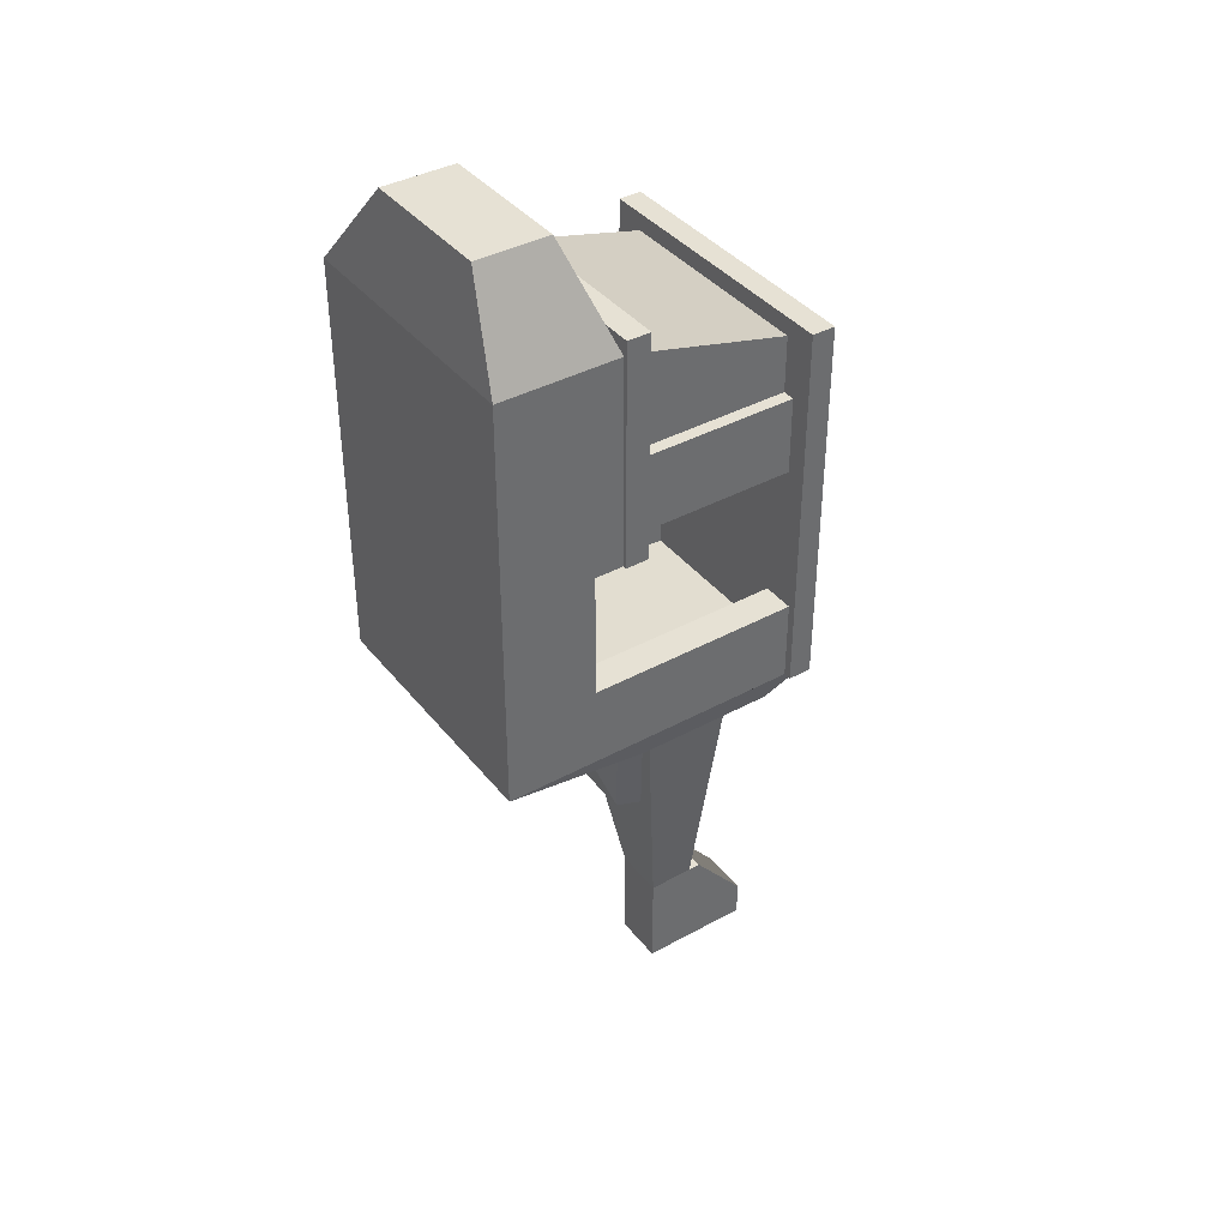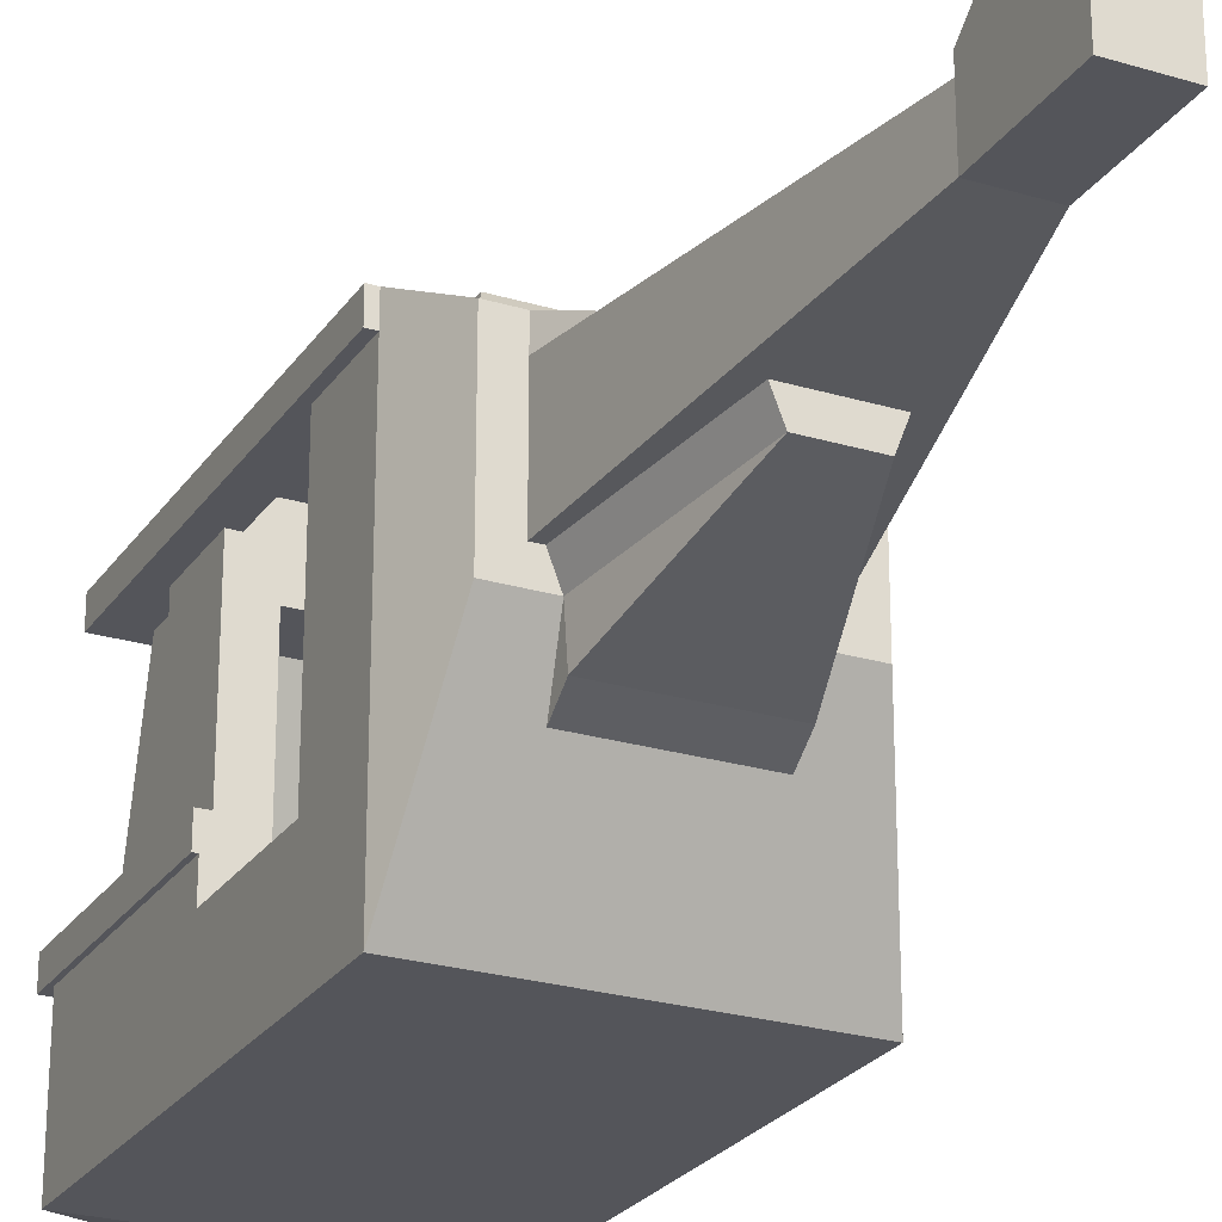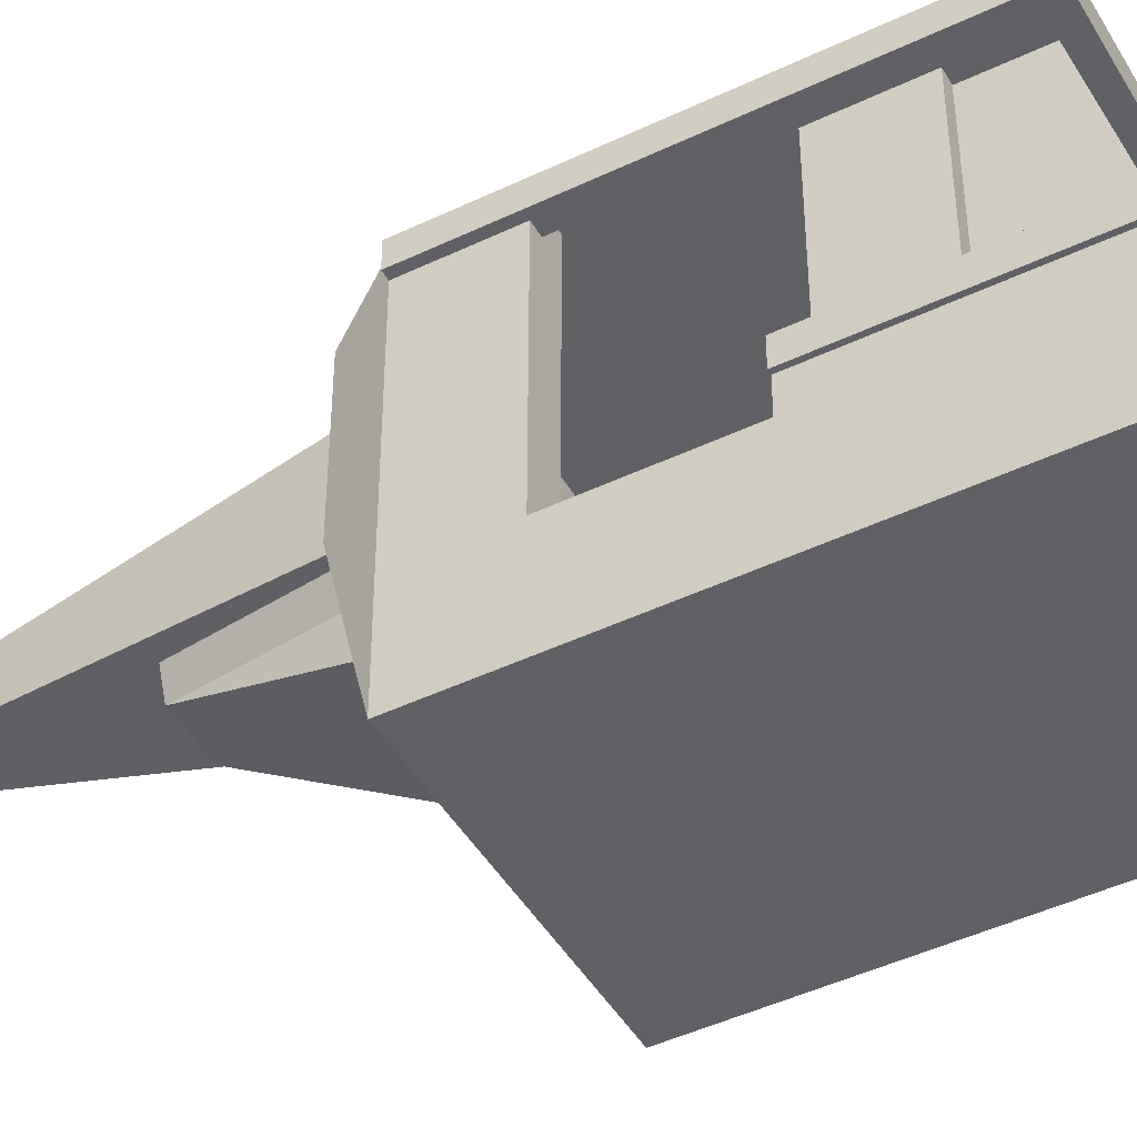
<metadata>
{"format":"obj","ext":"obj","renderer":"f3d","projection":"perspective","resolution":1024,"background":"white","views":[{"elev":39.1,"azim":55.7,"up":"+Z"},{"elev":-24.9,"azim":153.9,"up":"+Y"},{"elev":-45.6,"azim":-61.2,"up":"+Y"}]}
</metadata>
<code>
g Mesh1 Group1 Model
v 4.741 5.14 -0.803
v 4.741 1.926 -0.4792
v 4.741 5.14 -1.03
f 1 2 3
f 3 2 1
v 4.741 5.14 -0.7011
f 1 2 4
f 4 2 1
v 4.311 1.926 -0.4792
f 4 5 2
v 4.311 5.14 -0.7011
f 5 4 6
f 6 4 5
v 4.741 13.99 -1.312
f 7 6 4
v 4.311 13.99 -1.312
f 6 7 8
f 8 7 6
v -4.311 13.99 -1.312
f 8 7 9
f 9 7 8
v 3.404 12.99 -3.382
f 10 9 7
v -5.7 13.99 -1.312
f 10 11 9
v -4.504 12.99 -3.382
f 10 12 11
v -3.404 12.99 -3.382
f 12 10 13
f 13 10 12
v -1.107 11.99 -6.444
f 10 14 13
v 1.107 11.99 -6.444
f 14 10 15
f 15 10 14
v 3.404 11.99 -3.382
f 10 16 15
f 15 16 10
f 14 16 15
v -3.404 11.99 -3.382
f 16 14 17
f 15 16 14
v 1.107 11.99 -15.8
f 16 18 15
v 1.107 9.997 -15.8
f 16 19 18
v 3.404 7.997 -3.382
f 19 16 20
f 20 16 19
v 3.021 7.997 -3.382
f 21 16 20
v -3.021 7.997 -3.382
f 22 16 21
v -3.404 7.997 -3.382
f 23 16 22
f 16 23 17
f 17 23 16
v -1.107 9.997 -15.8
f 17 24 23
v -1.107 11.99 -15.8
f 24 17 25
f 23 24 17
v -1.49 8.99 -9.549
f 24 26 23
f 26 24 19
f 23 26 24
f 23 26 22
f 22 26 23
f 26 21 22
v 1.49 8.99 -9.549
f 21 26 27
f 27 26 21
f 26 19 27
f 19 24 26
f 24 18 19
f 18 24 25
f 25 24 18
f 25 17 24
f 17 18 25
f 18 17 14
f 25 18 17
v -1.107 12.56 -15.8
f 18 28 25
v 1.107 12.56 -15.8
f 28 18 29
f 25 28 18
v -1.107 11.99 -20.16
f 28 30 25
v -1.107 14.87 -20.16
f 30 28 31
f 25 30 28
v -1.107 9.997 -20.16
f 32 25 30
f 25 32 24
f 24 32 25
f 32 19 24
v 1.107 9.997 -20.16
f 19 32 33
f 33 32 19
v 1.107 11.99 -20.16
f 32 34 33
f 34 32 30
f 30 32 34
f 30 25 32
f 25 34 30
f 34 25 18
f 30 34 25
v 1.107 14.87 -20.16
f 30 35 34
f 35 30 31
f 31 30 35
f 31 28 30
v -1.107 14.87 -18.56
f 31 28 36
f 36 28 31
f 29 36 28
v 1.107 14.87 -18.56
f 36 29 37
f 37 29 36
f 29 35 37
f 18 35 29
f 35 18 34
f 34 18 35
f 19 34 18
f 34 19 33
f 33 19 34
f 18 34 19
f 18 25 34
f 18 19 16
f 19 18 24
f 24 19 32
f 15 18 16
f 18 14 15
f 14 17 18
f 17 14 16
f 13 14 17
f 17 14 13
f 13 14 10
v -4.504 11.99 -3.382
f 38 13 17
f 13 38 12
f 12 38 13
v -5.7 12.99 -1.312
f 39 12 38
f 12 39 11
f 38 12 39
f 11 39 12
v -6.035 12.99 -1.312
f 40 11 39
v -6.035 13.99 -1.312
f 11 40 41
f 41 40 11
v -6.035 13.99 14.69
f 40 42 41
v -6.035 12.99 14.69
f 42 40 43
f 43 40 42
f 39 43 40
v -5.7 12.99 2.157
f 43 39 44
f 40 43 39
f 44 39 43
v -5.7 3.926 2.157
f 39 45 44
v -5.7 -2.824e-34 -1.312
f 46 45 39
v -5.7 3.926 7.576
f 45 46 47
f 39 45 46
f 44 45 39
v -4.311 3.926 2.157
f 48 44 45
v -5.173 12.99 2.157
f 44 48 49
f 45 44 48
f 49 48 44
v -5.173 13.99 2.157
f 49 48 50
f 50 48 49
v -4.878 13.99 2.157
f 50 48 51
f 51 48 50
v -4.311 13.99 2.157
f 51 48 52
f 52 48 51
f 48 9 52
v -4.311 3.926 -0.4792
f 53 9 48
v -4.311 1.926 -0.4792
f 9 53 54
f 54 53 9
v 4.311 3.926 -0.4792
f 55 54 53
f 54 55 5
f 53 54 55
f 5 55 54
f 6 5 55
f 55 5 6
f 6 54 5
f 8 54 6
f 54 8 9
f 9 8 54
v 5.7 -2.824e-34 -1.312
f 56 9 8
f 46 9 56
f 39 9 46
f 9 39 11
f 11 39 9
f 39 11 40
v -5.7 13.99 2.157
f 39 57 11
f 57 39 44
f 44 39 57
f 11 57 39
f 11 42 57
f 42 11 41
f 41 11 42
f 57 42 11
v -5.7 13.99 11.37
f 57 42 58
f 58 42 57
v -4.646 13.99 11.37
f 58 42 59
f 59 42 58
v -4.646 13.99 11.54
f 59 42 60
f 60 42 59
v -4.646 13.99 13.69
f 60 42 61
f 61 42 60
v 4.646 13.99 13.69
f 61 42 62
f 62 42 61
v 6.035 13.99 14.69
f 62 42 63
f 63 42 62
v 6.035 12.99 14.69
f 42 64 63
f 64 42 43
f 43 42 64
f 63 64 42
v 6.035 13.99 -1.312
f 64 65 63
v 6.035 12.99 2.157
f 66 65 64
v 6.035 12.99 -1.312
f 65 66 67
f 67 66 65
v 5.7 12.99 -1.312
f 66 68 67
v 5.7 12.99 2.157
f 68 66 69
f 67 68 66
f 68 65 67
v 5.7 13.99 -1.312
f 65 68 70
f 70 68 65
v 4.504 12.99 -3.382
f 68 71 70
v 4.504 11.99 -3.382
f 71 68 72
f 72 68 71
v 4.504 6.997 -3.382
f 68 73 72
f 73 68 56
f 56 68 73
v 5.7 3.926 2.157
f 74 56 68
v 5.7 -2.824e-34 16.41
f 56 74 75
f 75 74 56
v 5.7 3.926 7.576
f 76 75 74
v 5.7 5.14 16.41
f 75 76 77
f 77 76 75
v 5.7 5.14 7.576
f 77 76 78
f 78 76 77
v 5.173 3.926 7.576
f 79 78 76
v 5.173 5.14 7.576
f 78 79 80
f 80 79 78
v 5.173 6.14 8.266
f 79 81 80
v 5.173 3.926 8.266
f 81 79 82
f 82 79 81
v -3.828 3.926 8.266
f 79 83 82
v -5.173 3.926 8.266
f 79 84 83
v -5.173 3.926 7.576
f 84 79 85
f 85 79 84
f 76 85 79
f 85 76 74
f 74 76 85
f 74 75 76
f 79 85 76
f 76 78 79
f 74 47 85
v 4.311 3.926 2.157
f 86 47 74
f 48 47 86
f 47 48 45
f 45 48 47
f 86 47 48
f 74 47 86
f 85 47 74
v -5.173 5.14 7.576
f 47 87 85
v -5.7 5.14 7.576
f 87 47 88
f 88 47 87
v -5.7 5.14 16.41
f 47 89 88
f 46 89 47
v -5.7 -2.824e-34 16.41
f 89 46 90
f 90 46 89
f 46 75 90
f 75 46 56
f 56 46 75
v -4.504 6.997 -3.382
f 91 56 46
v -2.638 6.997 -3.382
f 56 91 92
f 46 56 91
f 56 9 46
f 8 9 56
v -4.311 13.99 0.4051
f 8 93 9
v 4.311 13.99 0.4051
f 93 8 94
f 9 93 8
f 52 9 93
f 52 9 48
f 93 9 52
f 93 11 9
v -4.878 13.99 0.4051
f 11 93 95
f 9 11 93
f 9 11 10
f 11 12 10
f 7 9 10
f 70 10 7
f 10 70 71
f 71 70 10
f 70 71 68
f 56 70 68
f 56 7 70
f 56 8 7
f 7 8 56
f 70 8 7
f 8 70 94
f 7 8 70
f 94 70 8
v 4.878 13.99 0.4051
f 94 70 96
f 96 70 94
v 5.7 13.99 11.37
f 97 96 70
v 4.878 13.99 10.57
f 96 97 98
f 70 96 97
f 98 97 96
v 4.646 13.99 10.57
f 98 97 99
f 99 97 98
v 4.646 13.99 11.37
f 99 97 100
f 100 97 99
f 63 97 100
f 63 70 97
f 70 63 65
f 65 63 70
f 63 65 64
f 64 65 66
f 64 69 66
v 5.173 12.99 8.266
f 69 64 101
f 66 69 64
f 69 66 68
f 74 68 69
f 68 56 74
f 68 70 56
f 70 7 56
f 7 10 70
f 69 68 74
v 4.741 12.99 2.157
f 102 74 69
v 4.311 12.99 2.157
f 103 74 102
f 74 103 86
f 86 103 74
f 103 55 86
f 55 103 6
f 86 55 103
f 55 48 86
f 48 55 53
f 53 55 48
f 86 48 55
f 48 9 53
f 6 103 55
v 4.311 12.99 1.467
f 6 103 104
f 104 103 6
v 4.741 12.99 1.467
f 103 105 104
f 105 103 102
f 104 105 103
v 4.311 13.99 1.467
f 105 106 104
v 4.741 13.99 1.467
f 106 105 107
f 104 106 105
f 8 104 106
f 6 104 8
f 8 104 6
f 106 104 8
f 8 106 94
f 94 106 8
f 94 107 106
f 96 107 94
f 107 96 98
f 94 107 96
f 106 107 94
f 107 105 106
v 4.741 13.99 8.266
f 105 108 107
f 102 108 105
v 4.741 12.99 8.266
f 108 102 109
f 109 102 108
f 69 109 102
f 109 69 101
f 102 109 69
f 101 69 109
f 101 64 69
v 5.173 12.99 11.54
f 101 64 110
f 110 64 101
v 4.646 12.99 11.54
f 110 64 111
f 111 64 110
v 4.646 12.99 13.69
f 111 64 112
f 112 64 111
v -4.646 12.99 13.69
f 112 64 113
f 113 64 112
f 43 113 64
v -4.646 12.99 11.54
f 43 114 113
v -5.173 12.99 11.54
f 43 115 114
v -5.173 12.99 8.266
f 43 116 115
f 43 49 116
f 43 44 49
f 49 44 43
f 44 50 49
f 50 44 57
f 57 44 50
f 49 50 44
f 50 116 49
v -5.173 13.99 8.266
f 116 50 117
f 49 116 50
f 116 49 43
f 115 116 43
v -5.173 6.14 8.266
f 118 115 116
v -5.173 6.14 9.467
f 119 115 118
v -5.173 6.14 11.54
f 115 119 120
f 120 119 115
v -5.863 6.14 17.1
f 119 121 120
f 118 121 119
v -5.863 6.14 7.576
f 118 122 121
v -5.173 6.14 7.576
f 122 118 123
f 123 118 122
f 118 87 123
f 84 87 118
f 87 84 85
f 85 84 87
f 118 87 84
f 123 87 118
f 88 123 87
v -5.863 5.14 7.576
f 124 123 88
f 123 124 122
f 122 124 123
f 124 121 122
v -5.863 5.14 16.41
f 125 121 124
v -5.863 5.14 17.1
f 121 125 126
f 126 125 121
v 5.863 5.14 17.1
f 125 127 126
f 89 127 125
f 77 127 89
v 5.7 5.14 9.467
f 128 127 77
f 78 127 128
v 5.863 5.14 7.576
f 127 78 129
f 129 78 127
v 5.863 6.14 7.576
f 78 130 129
f 80 130 78
v 5.173 6.14 7.576
f 130 80 131
f 131 80 130
f 80 81 131
f 80 81 79
f 131 81 80
f 81 130 131
v 5.863 6.14 17.1
f 130 81 132
f 131 130 81
f 132 81 130
v 5.173 6.14 9.467
f 132 81 133
f 133 81 132
f 101 133 81
v 5.173 6.14 11.54
f 133 101 134
f 81 133 101
f 134 101 133
f 134 101 110
f 110 101 134
f 110 109 101
f 109 110 116
f 101 109 110
f 82 109 101
v 3.828 3.926 8.266
f 135 109 82
v 3.828 6.14 8.266
f 136 109 135
v 3.828 11.43 8.266
f 137 109 136
v -3.828 11.43 8.266
f 138 109 137
f 138 116 109
f 116 138 118
f 118 138 116
f 118 138 84
f 84 138 118
f 83 84 138
f 138 84 83
f 83 84 79
f 82 83 79
f 83 135 82
v -3.828 3.926 8.777
f 135 83 139
f 82 135 83
f 82 109 135
f 101 109 82
f 82 101 81
f 81 101 82
f 135 109 136
f 136 109 137
f 137 109 138
f 109 116 138
f 117 109 116
v -4.878 13.99 8.266
f 109 117 140
f 116 109 117
f 116 110 109
f 116 110 115
f 115 110 116
f 115 110 114
f 114 110 115
f 114 110 111
f 111 110 114
f 111 134 110
v 4.646 6.14 11.54
f 134 111 141
f 141 111 134
v 4.646 6.14 15.61
f 111 142 141
f 142 111 112
f 141 142 111
f 142 134 141
f 132 134 142
f 132 133 134
f 134 133 132
v 5.173 5.14 11.54
f 143 133 134
v 5.173 5.14 9.467
f 133 143 144
f 144 143 133
f 143 128 144
f 128 143 77
f 144 128 143
f 77 143 128
v 4.646 5.14 15.86
f 77 143 145
f 145 143 77
v 4.646 5.14 11.54
f 145 143 146
f 146 143 145
f 143 141 146
f 141 143 134
f 146 141 143
f 141 145 146
f 145 141 142
f 146 145 141
v 4.646 5.14 8.777
f 147 145 146
v 4.646 3.926 8.777
f 148 145 147
v 4.646 3.926 15.86
f 145 148 149
f 149 148 145
v 3.828 3.926 8.777
f 149 148 150
f 150 148 149
v 3.828 2.926 8.777
f 148 151 150
v 4.646 2.926 8.777
f 151 148 152
f 150 151 148
v 3.828 6.14 9.431
f 151 153 150
v 3.828 2.926 9.431
f 153 151 154
f 154 151 153
f 150 153 151
f 150 153 135
f 135 153 150
f 135 153 136
f 136 153 135
v 3.828 11.43 9.431
f 155 136 153
f 136 155 137
f 153 136 155
f 137 155 136
v -3.828 11.43 9.431
f 156 137 155
f 137 156 138
f 138 156 137
f 156 139 138
v -3.828 2.926 9.431
f 157 139 156
v -3.828 2.926 8.777
f 139 157 158
f 158 157 139
f 156 139 157
f 138 139 156
f 138 139 83
f 83 139 138
f 139 83 135
f 135 139 150
f 150 139 135
v -4.646 3.926 15.86
f 139 159 150
v -4.646 3.926 8.777
f 159 139 160
f 160 139 159
v -4.646 2.926 8.777
f 139 161 160
f 161 139 158
f 160 161 139
f 158 139 161
f 150 159 139
f 150 159 149
f 149 159 150
f 159 145 149
v -4.646 5.14 15.86
f 145 159 162
f 162 159 145
v -4.646 5.14 8.777
f 159 163 162
f 163 159 160
f 160 159 163
f 162 163 159
v -4.646 5.14 11.54
f 162 163 164
f 164 163 162
v -4.646 13.99 8.777
f 165 164 163
v -4.646 6.14 11.54
f 164 165 166
f 163 164 165
f 166 165 164
f 166 165 114
f 114 165 166
f 114 165 60
f 60 165 114
v -4.646 13.99 10.57
f 60 165 167
f 167 165 60
v -4.878 13.99 10.57
f 168 165 167
f 140 165 168
v 4.646 13.99 8.777
f 165 140 169
f 168 165 140
f 167 165 168
f 165 99 167
f 99 165 169
f 169 165 99
f 169 140 165
f 108 169 140
f 108 98 169
f 107 98 108
f 98 96 107
v 3.158 15.24 1.806
f 170 98 96
v 3.158 15.24 8.971
f 98 170 171
f 96 98 170
f 171 170 98
v 1.868 15.24 2.496
f 170 172 171
v -1.868 15.24 2.496
f 172 170 173
f 171 172 170
v 1.868 15.24 7.656
f 171 172 174
f 174 172 171
v 1.438 17.24 3.341
f 175 174 172
v 1.438 17.24 6.466
f 174 175 176
f 172 174 175
f 176 175 174
v -1.438 17.24 3.341
f 177 176 175
v -1.438 17.24 6.466
f 176 177 178
f 175 176 177
f 178 177 176
f 173 178 177
v -1.868 15.24 7.656
f 178 173 179
f 179 173 178
v -3.158 15.24 8.971
f 173 180 179
v -3.158 15.24 1.806
f 173 181 180
f 181 173 170
f 170 173 181
f 173 170 172
f 177 172 173
f 172 177 175
f 173 172 177
f 175 177 172
f 177 178 173
f 180 181 173
f 181 51 180
f 51 181 95
f 95 181 51
f 181 93 95
f 93 181 94
f 95 93 181
f 52 95 93
f 95 52 51
f 93 95 52
f 95 93 11
f 11 95 57
f 57 95 11
f 57 95 51
f 51 95 57
f 51 52 95
f 52 108 51
f 52 107 108
f 52 106 107
f 52 94 106
f 94 52 93
f 93 52 94
f 106 94 52
f 107 106 52
f 108 107 52
f 107 108 105
f 108 98 107
f 169 98 108
f 169 98 99
f 99 98 169
f 98 167 99
f 98 168 167
f 171 168 98
f 168 171 180
f 180 171 168
f 171 179 180
f 171 174 179
f 179 174 171
f 174 178 179
f 178 174 176
f 179 178 174
f 176 174 178
f 180 179 171
f 179 180 173
f 98 168 171
f 167 168 98
f 59 168 167
f 168 59 58
f 167 168 59
f 58 59 168
f 58 117 168
f 58 50 117
f 50 58 57
f 57 58 50
f 117 50 58
f 117 50 116
f 50 140 117
f 140 50 51
f 51 50 140
f 57 51 50
f 50 51 57
f 117 140 50
f 140 117 109
f 168 117 140
f 140 117 168
f 168 117 58
f 180 140 168
f 180 51 140
f 180 51 181
f 140 51 180
f 51 108 140
f 51 108 52
f 140 108 51
f 109 140 108
f 108 140 109
f 140 169 108
f 168 140 180
f 60 167 59
f 59 167 60
f 167 100 59
f 100 167 99
f 99 167 100
f 99 167 98
f 167 99 165
f 59 100 167
f 60 100 59
v 4.646 13.99 11.54
f 100 60 182
f 59 100 60
f 182 60 100
f 182 60 61
f 61 60 182
f 114 61 60
f 61 114 113
f 113 114 61
f 114 166 113
f 115 166 114
f 166 115 120
f 120 115 166
f 114 166 115
f 113 166 114
v -4.646 6.14 15.61
f 183 113 166
f 113 183 61
f 166 113 183
f 61 183 113
f 162 61 183
f 61 162 62
f 183 61 162
f 62 162 61
f 62 162 145
f 145 162 62
v 4.646 6.14 15.86
f 162 184 145
v -4.646 6.14 15.86
f 184 162 185
f 185 162 184
f 185 162 183
f 183 162 185
f 183 164 162
f 164 183 166
f 162 164 183
f 164 89 162
v -5.173 5.14 11.54
f 186 89 164
v -5.7 5.14 9.467
f 186 187 89
v -5.173 5.14 9.467
f 187 186 188
f 188 186 187
f 120 188 186
f 188 120 119
f 186 188 120
f 119 120 188
f 120 121 119
f 120 121 166
f 166 121 120
f 166 121 183
f 183 121 166
f 183 121 185
f 185 121 183
f 132 185 121
f 132 184 185
f 132 142 184
f 142 134 132
f 141 134 142
f 134 143 141
f 134 133 143
f 142 141 145
f 142 145 184
f 184 145 142
f 145 184 162
f 77 145 162
f 162 145 77
f 77 162 89
f 89 162 77
f 162 89 164
f 164 89 186
f 89 187 186
f 125 187 89
f 124 187 125
f 187 124 88
f 88 124 187
f 88 123 124
f 87 123 88
f 125 187 124
f 89 187 125
f 88 89 187
f 88 89 47
f 187 89 88
f 47 89 46
f 47 46 45
f 125 127 89
f 126 127 125
f 127 121 126
f 121 127 132
f 126 121 127
f 132 127 121
f 127 130 132
f 130 127 129
f 129 127 130
f 132 130 127
f 129 130 78
f 78 130 80
f 121 185 132
f 185 184 132
f 184 142 132
f 89 127 77
f 77 127 128
f 128 127 78
f 77 78 128
f 128 78 77
v -3.021 4.14 20.08
f 189 77 89
v 3.021 4.14 20.08
f 77 189 190
f 89 77 189
f 89 75 77
f 75 89 90
f 90 89 75
v -3.021 1 20.08
f 191 89 90
f 89 191 189
f 90 89 191
f 189 191 89
v 3.021 1 20.08
f 192 189 191
f 189 192 190
f 191 189 192
f 190 192 189
f 192 77 190
f 77 192 75
f 75 192 77
f 192 90 75
f 90 192 191
f 75 90 192
f 90 75 46
f 191 192 90
f 190 77 192
f 190 189 77
f 77 75 89
f 124 121 125
f 122 121 124
f 121 122 118
f 119 121 118
f 118 115 119
f 116 115 118
f 164 120 186
f 120 164 166
f 186 120 164
f 166 164 120
f 166 183 164
f 62 145 142
f 142 145 62
f 142 112 62
f 112 111 142
f 114 111 112
f 112 111 114
f 182 112 111
f 112 182 62
f 111 112 182
f 62 182 112
f 63 182 62
f 63 100 182
f 100 97 63
f 97 70 63
f 182 100 63
f 169 182 100
f 169 111 182
f 169 141 111
f 147 141 169
f 141 147 146
f 146 147 141
f 146 145 147
f 147 145 148
f 169 141 147
f 111 141 169
f 182 111 169
f 100 182 169
f 169 100 99
f 99 100 169
f 62 182 63
f 182 61 62
f 62 61 182
f 62 113 61
f 113 62 112
f 61 113 62
f 112 62 113
f 62 112 142
f 114 112 113
f 113 112 114
f 113 114 43
f 114 115 43
f 64 113 43
f 60 61 114
f 105 108 102
f 102 103 105
f 102 74 103
f 69 74 102
f 94 181 93
f 94 181 96
f 96 181 94
f 96 181 170
f 170 181 96
f 94 8 93
f 149 145 159
f 155 137 156
f 152 148 151
f 110 134 111
f 85 87 47
f 6 54 8
f 5 54 6
f 71 16 10
f 16 71 72
f 10 16 71
f 72 71 16
f 72 20 16
f 73 20 72
f 73 21 20
v 2.638 6.997 -3.382
f 21 73 193
f 193 73 21
f 56 193 73
f 56 92 193
f 92 91 56
f 91 23 92
f 91 17 23
f 17 91 38
f 38 91 17
f 91 39 38
f 39 91 46
f 46 91 39
f 38 39 91
f 46 9 39
f 23 17 91
f 92 23 91
f 92 23 22
f 22 23 92
f 22 16 23
f 21 16 22
f 20 16 21
f 16 20 72
f 72 20 73
f 20 21 73
f 27 20 21
f 20 27 19
f 19 27 20
f 27 19 26
v -1.107 7.997 -9.549
f 27 194 26
v 1.107 7.997 -9.549
f 194 27 195
f 26 194 27
f 194 22 26
f 22 194 92
f 92 194 22
v -2.638 5.269 -3.595
f 194 196 92
f 92 196 194
v -2.638 6.65 -1.241
f 196 197 92
v -2.638 3.668 -1.471
f 197 196 198
f 198 196 197
v 2.638 5.269 -3.595
f 199 198 196
v 2.638 3.668 -1.471
f 198 199 200
f 196 198 199
f 200 199 198
v 2.638 6.65 -1.241
f 199 201 200
f 201 199 193
f 200 201 199
f 197 200 201
f 200 197 198
f 198 197 200
f 201 200 197
f 193 197 201
f 197 193 92
f 92 193 197
f 193 92 56
f 73 193 56
f 201 197 193
f 193 199 201
f 195 193 199
f 195 21 193
f 21 195 27
f 193 21 195
f 27 195 21
f 195 27 194
f 195 196 194
f 196 195 199
f 194 196 195
f 199 195 196
f 199 193 195
f 21 20 27
f 92 197 196
f 26 22 194
f 22 21 26
f 72 73 68
f 17 13 38
f 67 65 68
f 41 42 40
f 15 14 18
f 33 34 32
f 29 35 18
f 37 35 29
f 35 36 37
f 36 35 31
f 31 35 36
f 37 36 35
f 29 18 28
f 28 36 29
f 34 35 30
f 4 6 7
f 7 1 4
f 7 3 1
v 4.741 9.014 -1.695
f 3 7 202
f 1 3 7
f 202 7 3
v 4.741 5.14 -1.695
f 202 203 3
f 3 203 202
f 4 1 7
f 2 5 4

</code>
